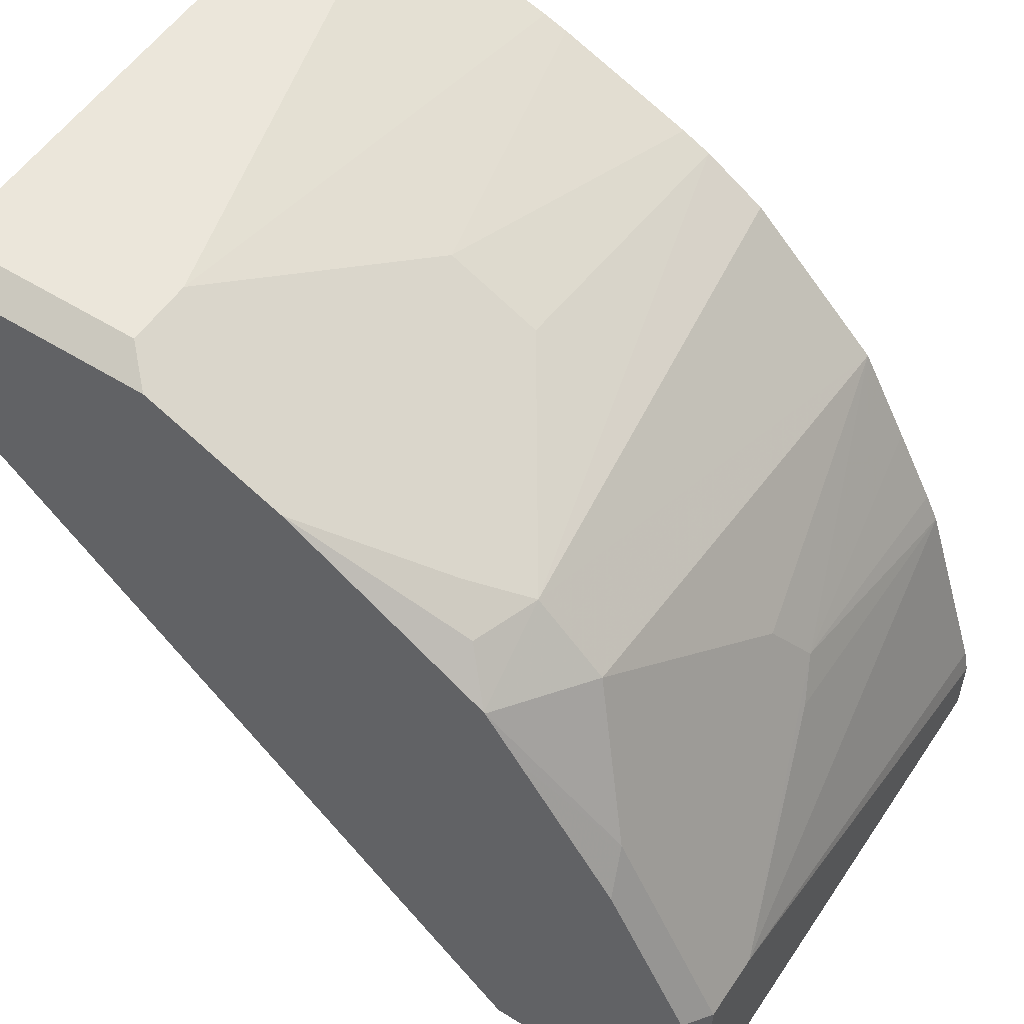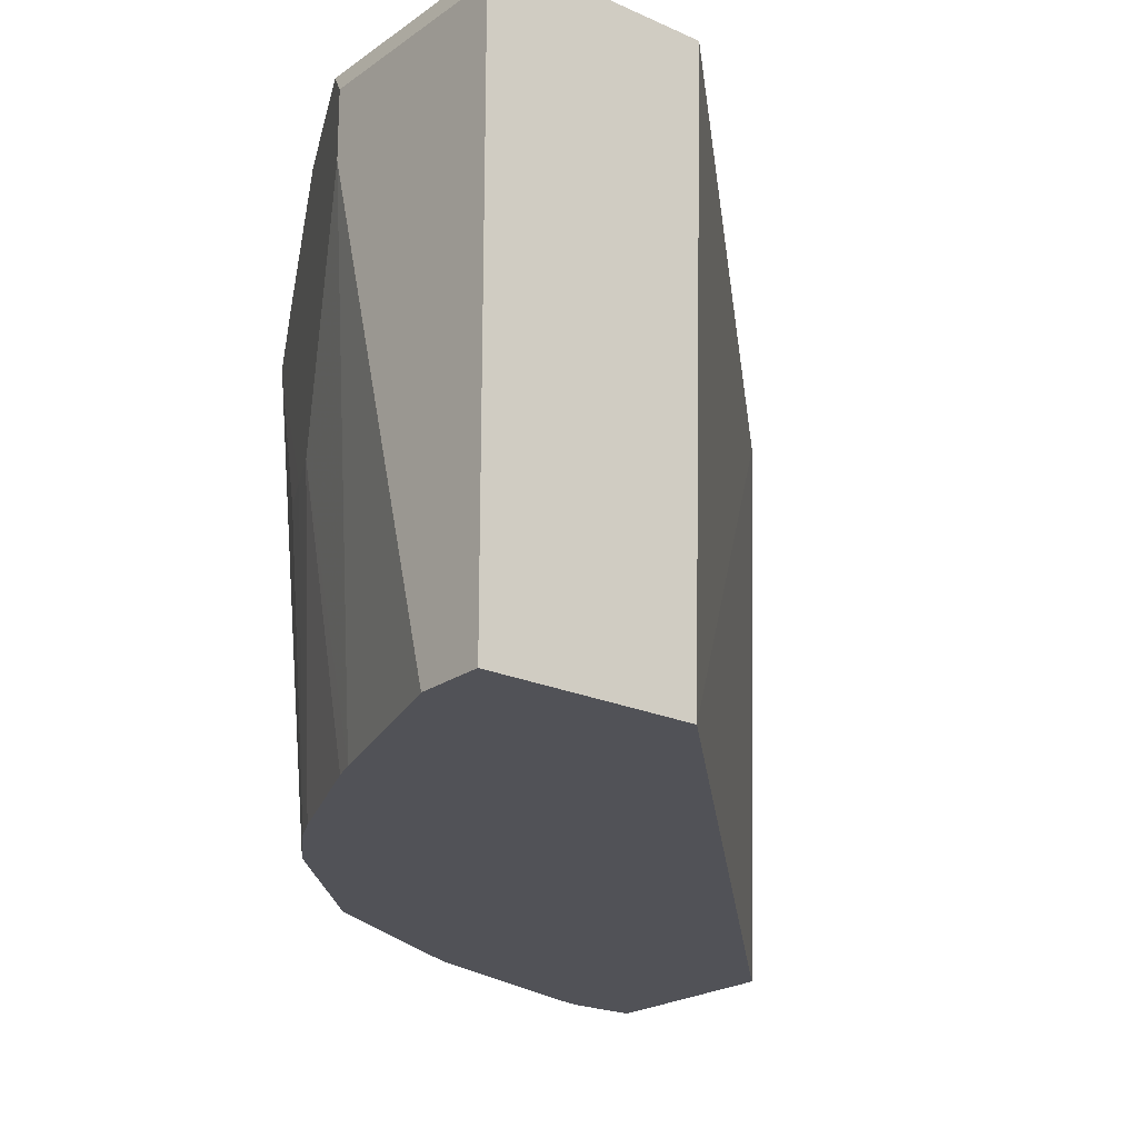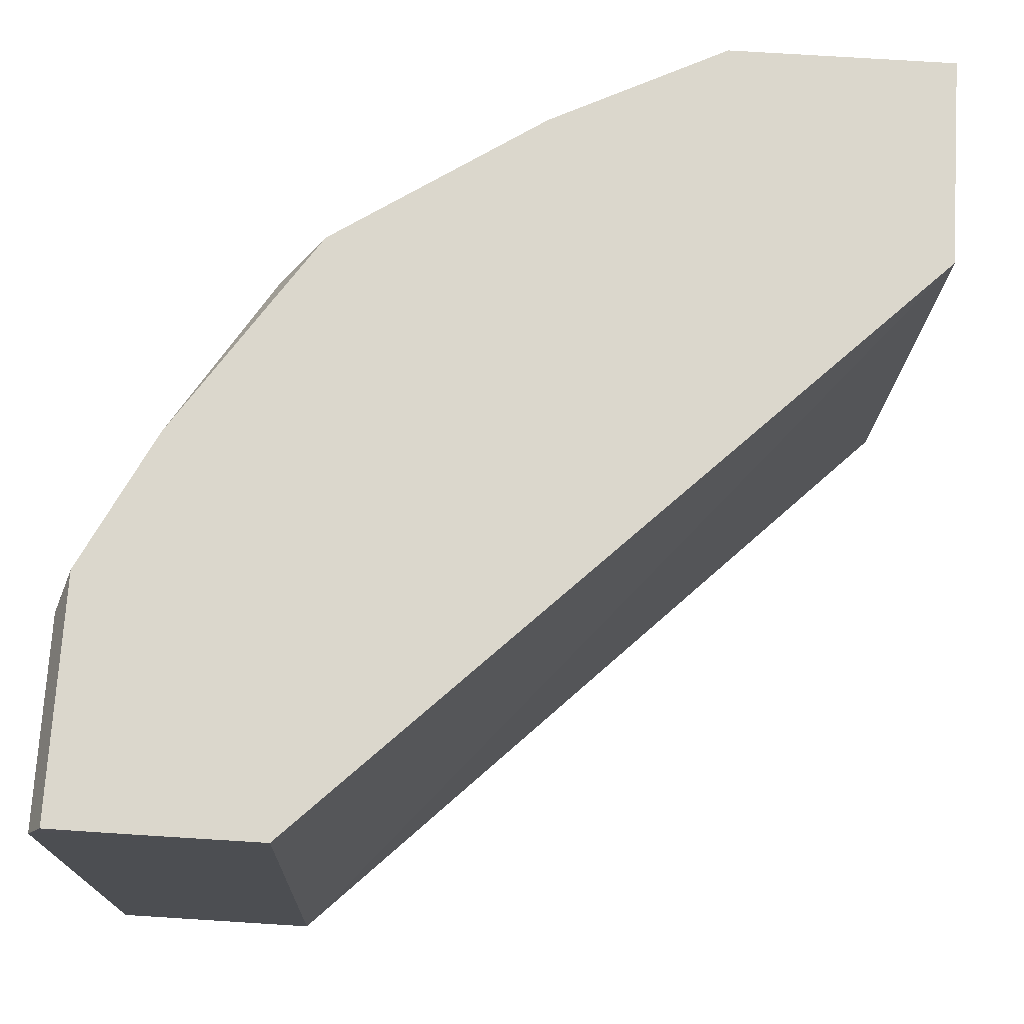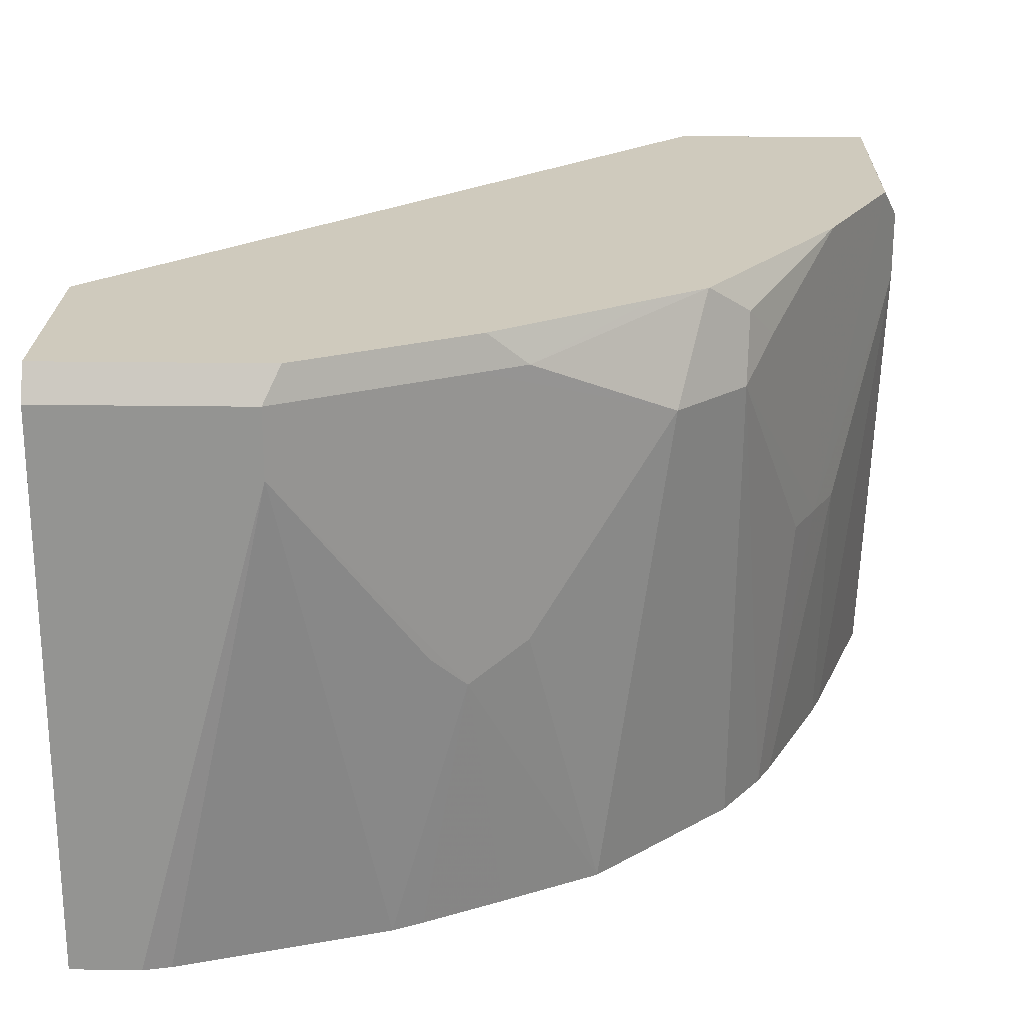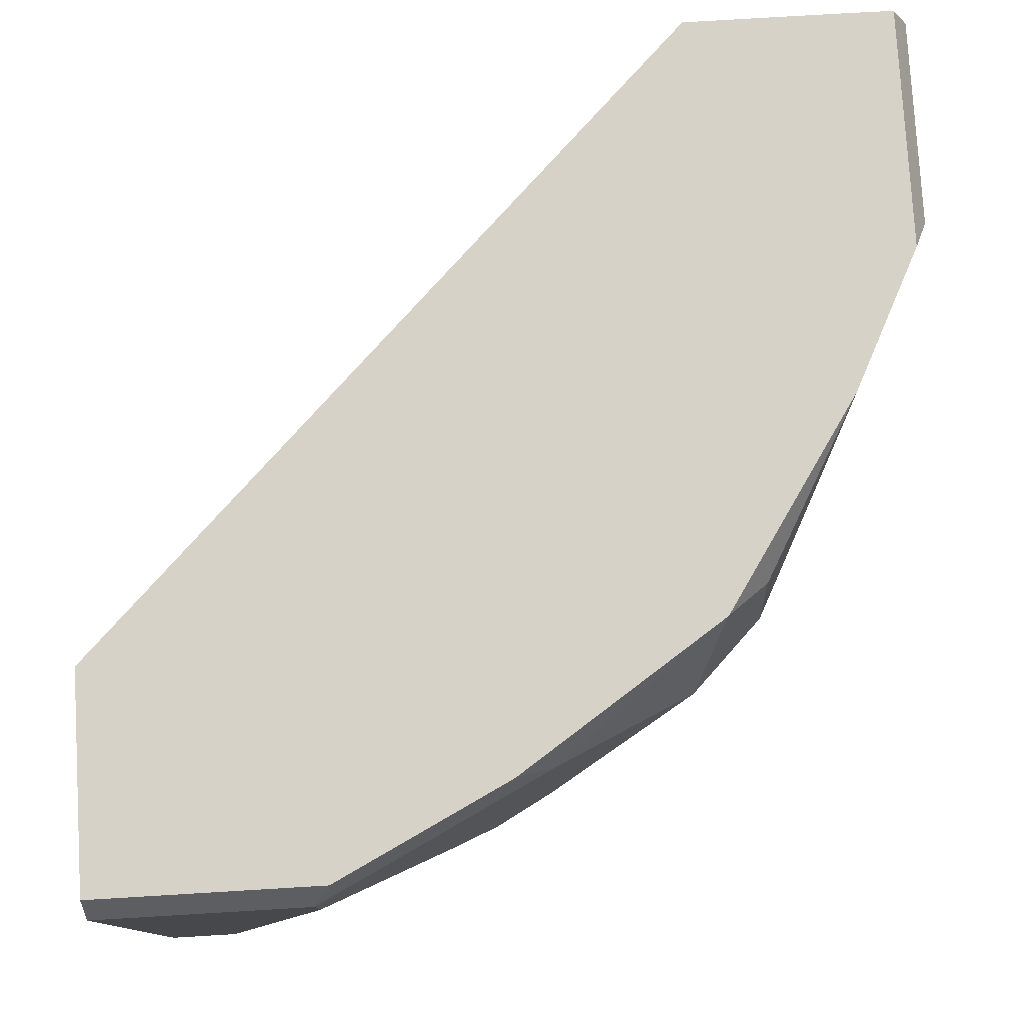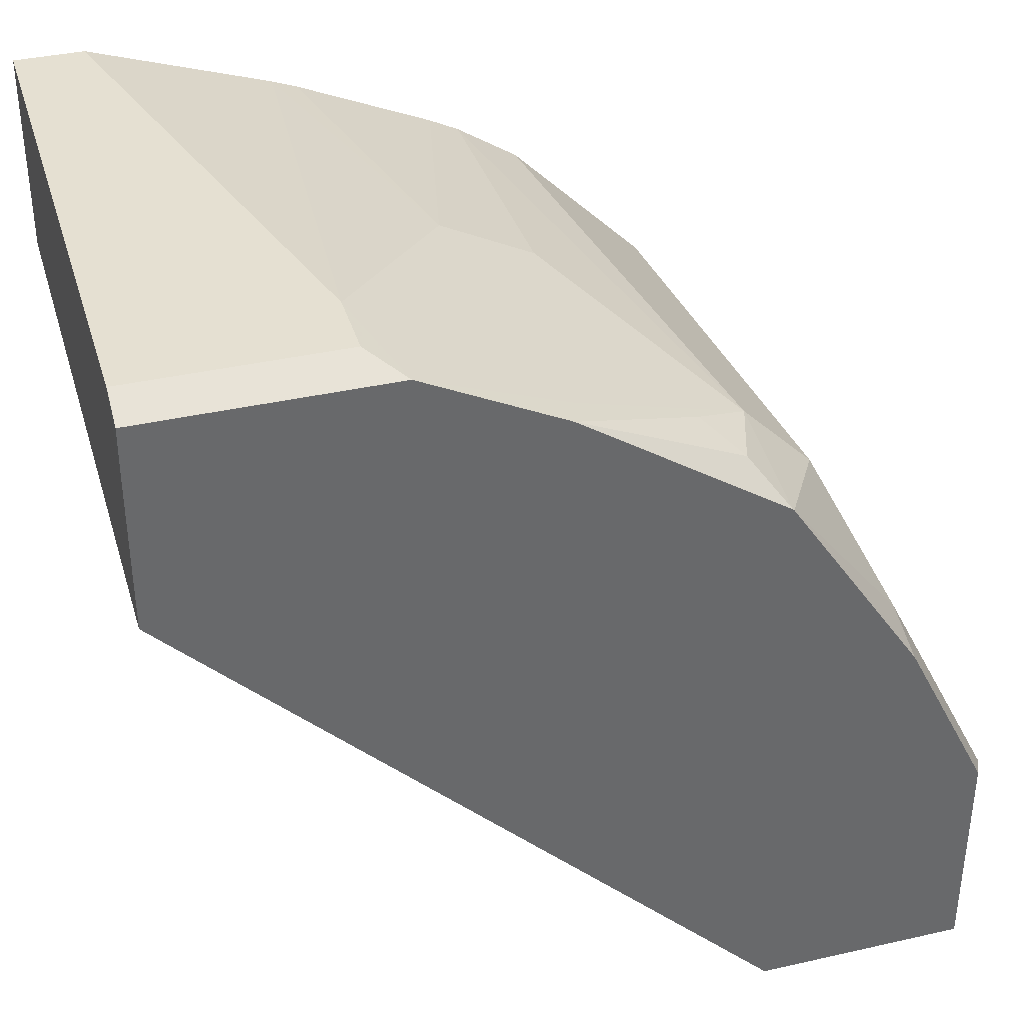
<metadata>
{"format":"obj","ext":"obj","renderer":"f3d","projection":"perspective","resolution":1024,"background":"white","views":[{"elev":54.7,"azim":33.4,"up":"+Y"},{"elev":-21.5,"azim":-128.7,"up":"+Z"},{"elev":73.2,"azim":-86.4,"up":"+Z"},{"elev":22.9,"azim":91.4,"up":"+Z"},{"elev":78.4,"azim":86.6,"up":"+Z"},{"elev":37.6,"azim":-16.2,"up":"+Y"}]}
</metadata>
<code>
v 0.2479 -0.000476 0.2272
v 0.2428 -0.000476 0.2373
v 0.2479 -0.000476 0.05461
v 0.2479 0.06198 0.2272
v 0.179 -0.000476 0.2373
v 0.2428 0.06704 0.2373
v 0.1859 -0.000476 0.05461
v 0.2479 0.02067 0.05461
v 0.2479 0.06198 0.2065
v 0.2203 0.1171 0.2272
v 0.2203 0.112 0.2373
v 0.2374 0.07773 0.2373
v -6.667e-05 0.1808 0.2373
v -9.095e-05 0.1859 0.05461
v 0.246 0.02896 0.05461
v 0.2253 0.09093 0.05461
v 0.2272 0.1033 0.1446
v 0.222 0.1136 0.1343
v 0.2203 0.1171 0.1446
v 0.2134 0.1308 0.2272
v 0.2168 0.119 0.2373
v 0.1997 0.1583 0.2065
v 0.1928 0.1721 0.2065
v -9.095e-05 0.2036 0.2373
v -9.095e-05 0.1859 0.2272
v -9.095e-05 0.2479 0.05461
v 0.2209 0.09978 0.05461
v 0.2084 0.123 0.05461
v 0.1928 0.1515 0.05461
v 0.2134 0.1308 0.1446
v 0.1756 0.1807 0.2373
v 0.186 0.1652 0.2373
v 0.1721 0.1928 0.2065
v 0.1753 0.181 0.2373
v -9.095e-05 0.2264 0.2373
v -9.095e-05 0.2479 0.2271
v 0.02066 0.2479 0.05461
v 0.1515 0.1928 0.05461
v 0.1328 0.2049 0.05461
v 0.1308 0.2134 0.1446
v 0.1171 0.2203 0.1446
v 0.1171 0.2203 0.2272
v 0.1549 0.2014 0.2169
v 0.1652 0.1936 0.2272
v 0.1137 0.222 0.2373
v -1.814e-05 0.2428 0.2373
v 6.13e-06 0.2479 0.2272
v 0.06197 0.2479 0.2065
v 0.07525 0.23 0.05461
v 0.1239 0.2093 0.05461
v 0.1033 0.2272 0.1446
v 0.07209 0.2428 0.2373
v 0.1134 0.2221 0.2373
v 0.01518 0.2428 0.2373
v 0.06197 0.2479 0.2272
v 0.08262 0.2272 0.05461
f 29 38 33
f 20 31 32
f 20 32 21
f 23 29 33
f 23 33 34
f 26 36 47
f 23 30 29
f 26 47 55
f 26 55 48
f 26 48 37
f 23 34 31
f 20 23 31
f 18 27 28
f 18 23 19
f 18 30 23
f 18 29 30
f 18 28 29
f 16 18 17
f 16 27 18
f 14 36 26
f 14 35 36
f 14 24 35
f 33 38 39
f 14 25 24
f 19 23 22
f 33 39 40
f 42 53 45
f 33 41 42
f 13 25 14
f 50 56 51
f 49 51 56
f 48 51 49
f 48 55 52
f 47 52 55
f 47 54 52
f 46 54 47
f 43 45 44
f 42 52 53
f 42 45 43
f 33 40 41
f 41 50 51
f 41 48 52
f 41 51 48
f 39 41 40
f 39 50 41
f 37 48 49
f 36 46 47
f 35 46 36
f 34 44 45
f 33 44 34
f 33 43 44
f 33 42 43
f 41 52 42
f 13 24 25
f 10 22 23
f 2 21 32
f 3 7 14
f 2 13 5
f 2 24 13
f 2 35 24
f 2 54 46
f 2 52 54
f 2 53 52
f 2 45 53
f 2 34 45
f 2 31 34
f 2 32 31
f 2 11 21
f 2 12 11
f 2 6 12
f 1 6 2
f 1 4 6
f 1 9 4
f 1 8 9
f 1 3 8
f 1 7 3
f 1 5 7
f 1 2 5
f 10 23 20
f 3 14 26
f 3 26 37
f 2 46 35
f 3 49 56
f 10 19 22
f 10 21 11
f 10 20 21
f 9 18 19
f 9 17 18
f 9 16 17
f 9 15 16
f 3 37 49
f 5 14 7
f 5 13 14
f 4 12 6
f 4 11 12
f 8 15 9
f 3 29 28
f 4 10 11
f 3 50 39
f 3 39 38
f 3 38 29
f 3 28 27
f 3 56 50
f 3 16 15
f 3 15 8
f 4 9 19
f 4 19 10
f 3 27 16

</code>
